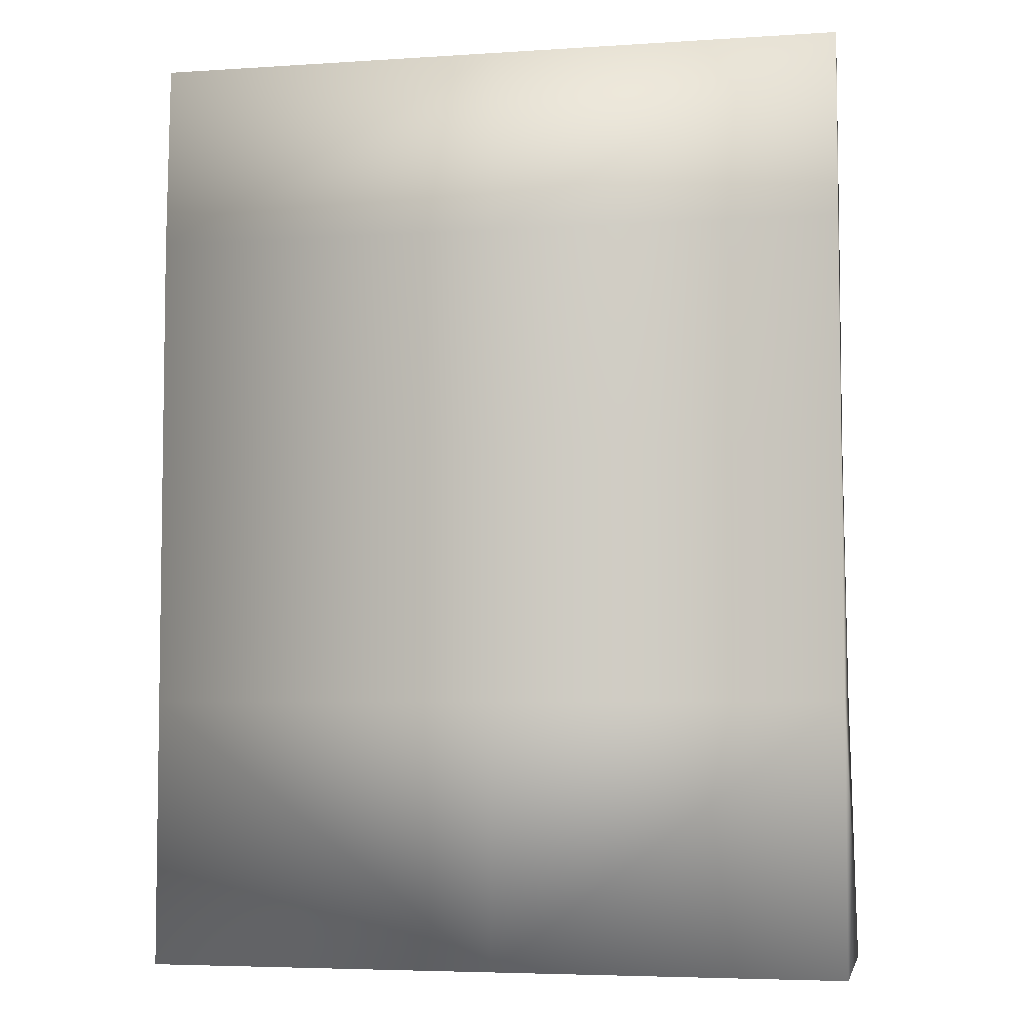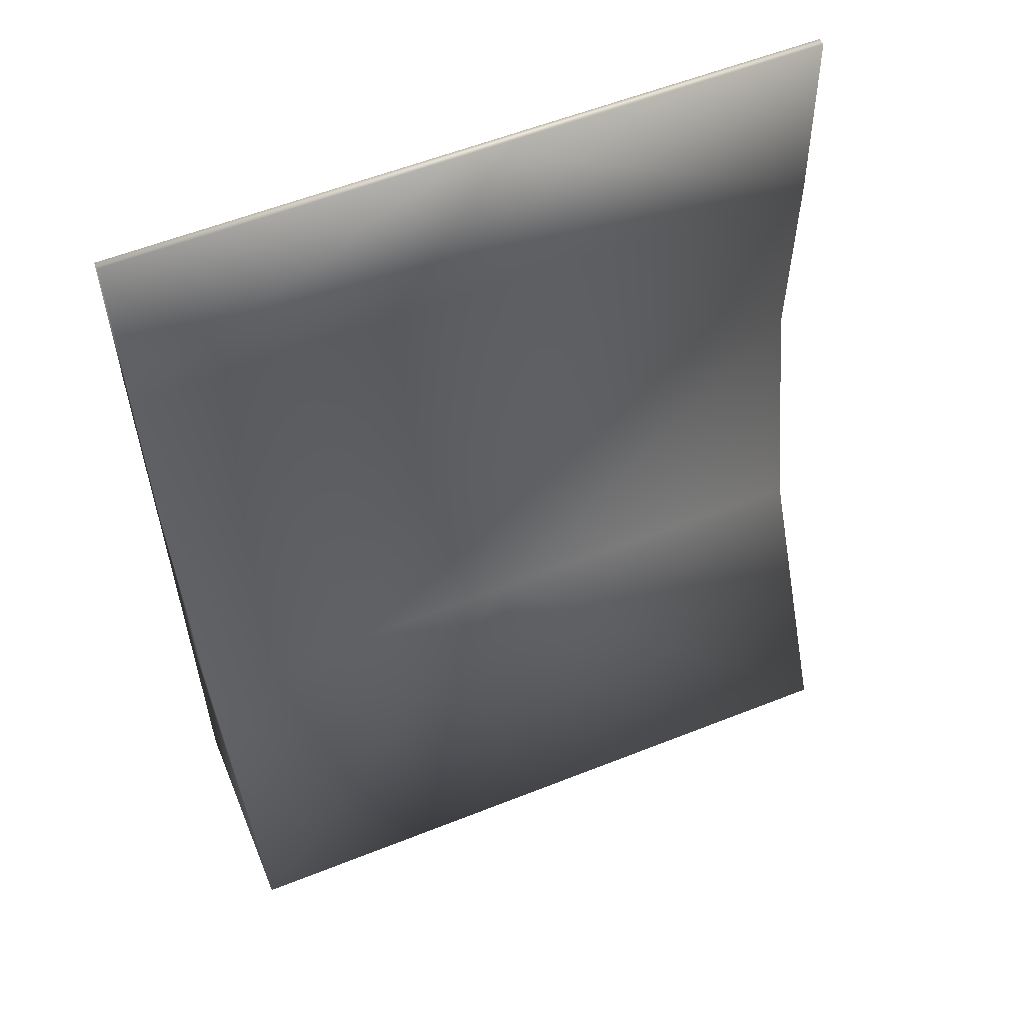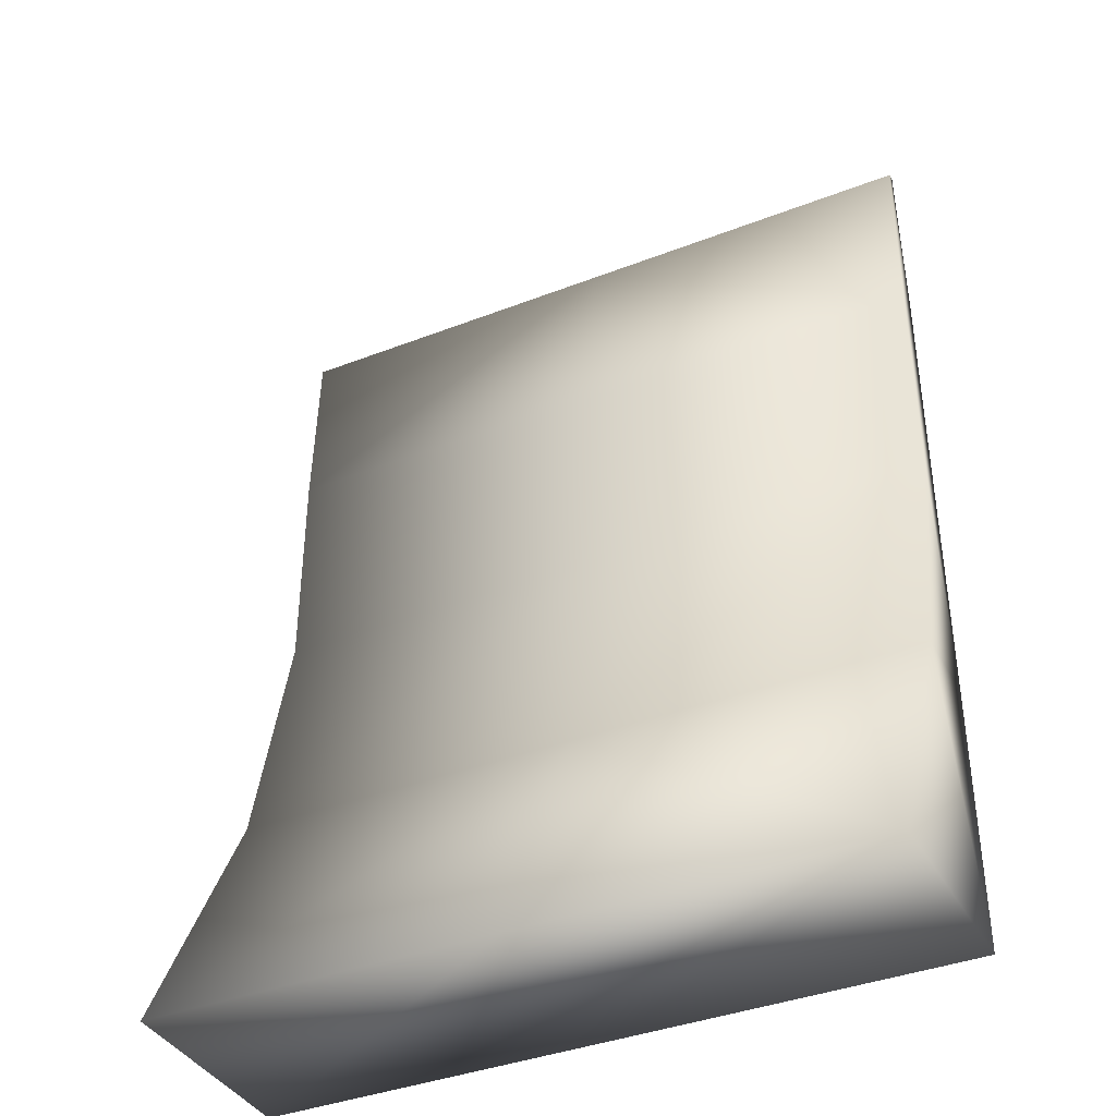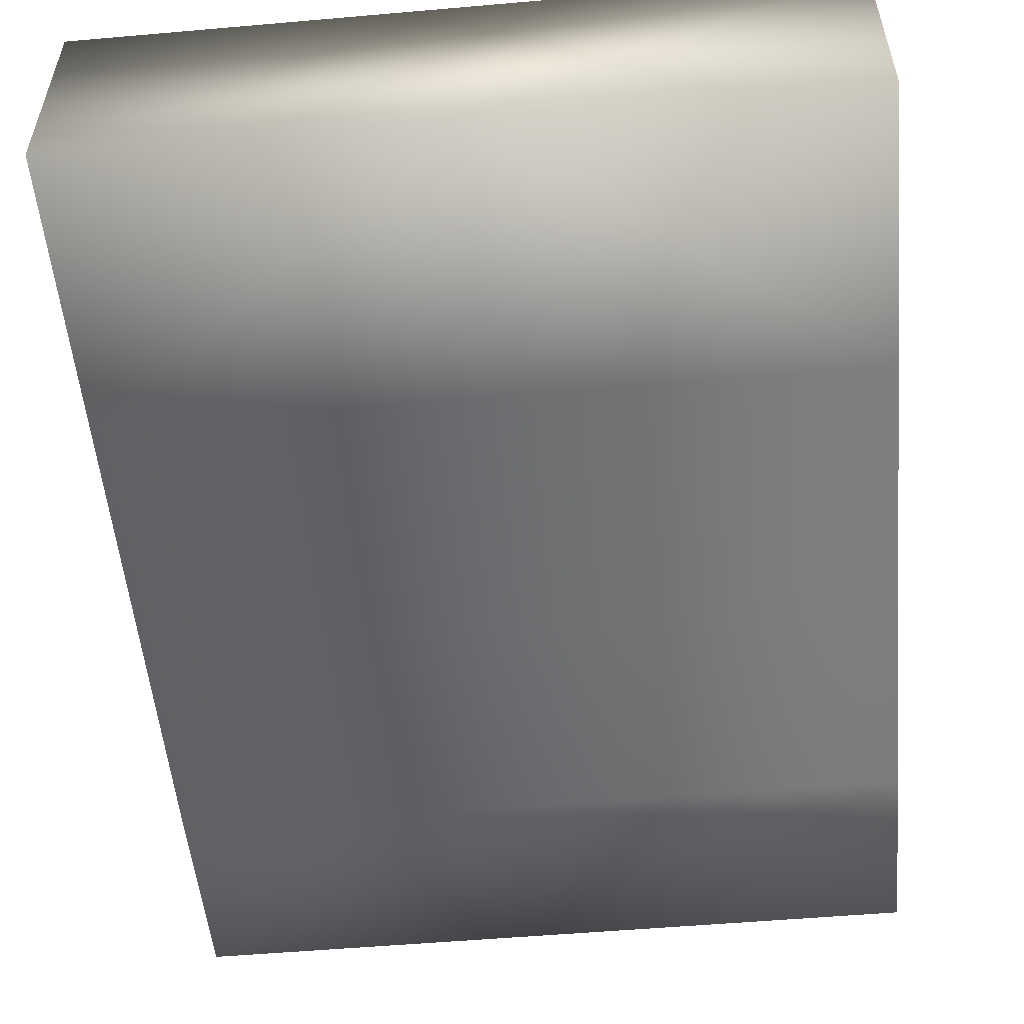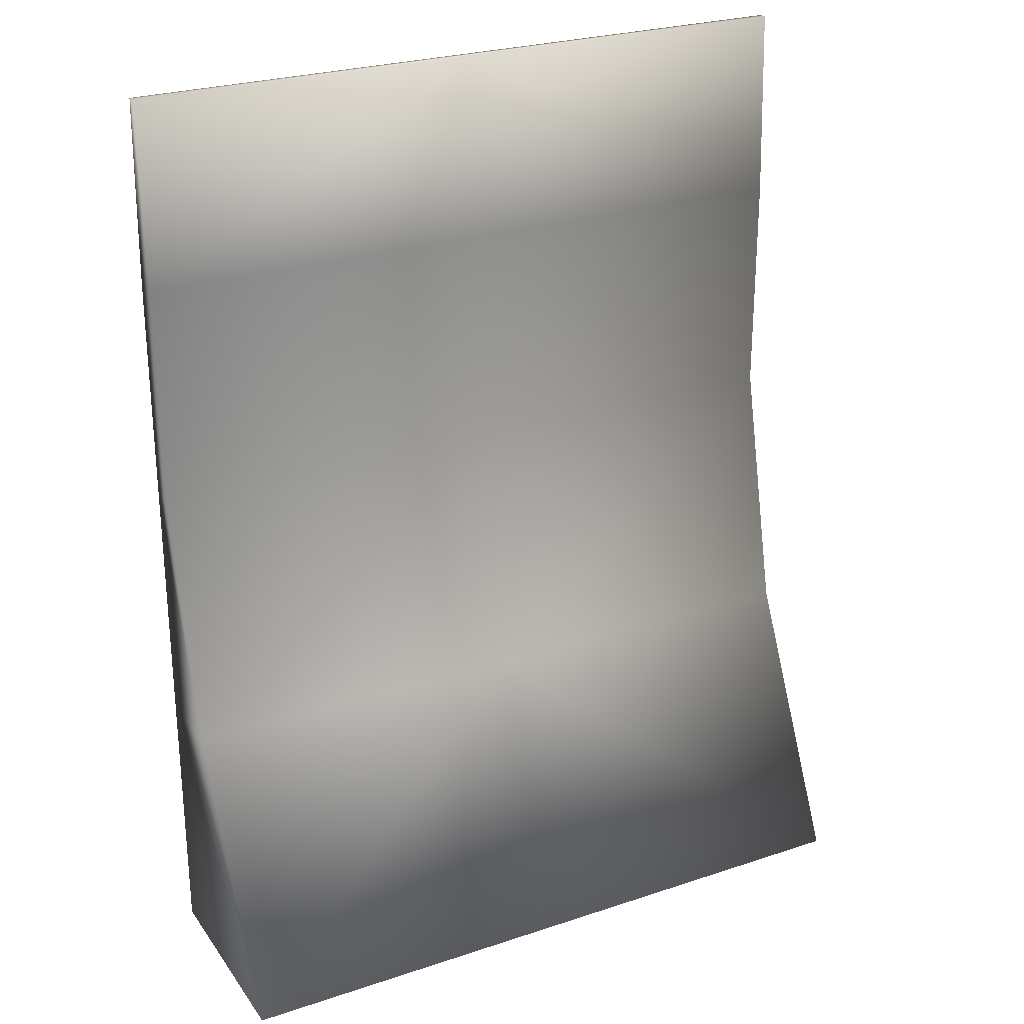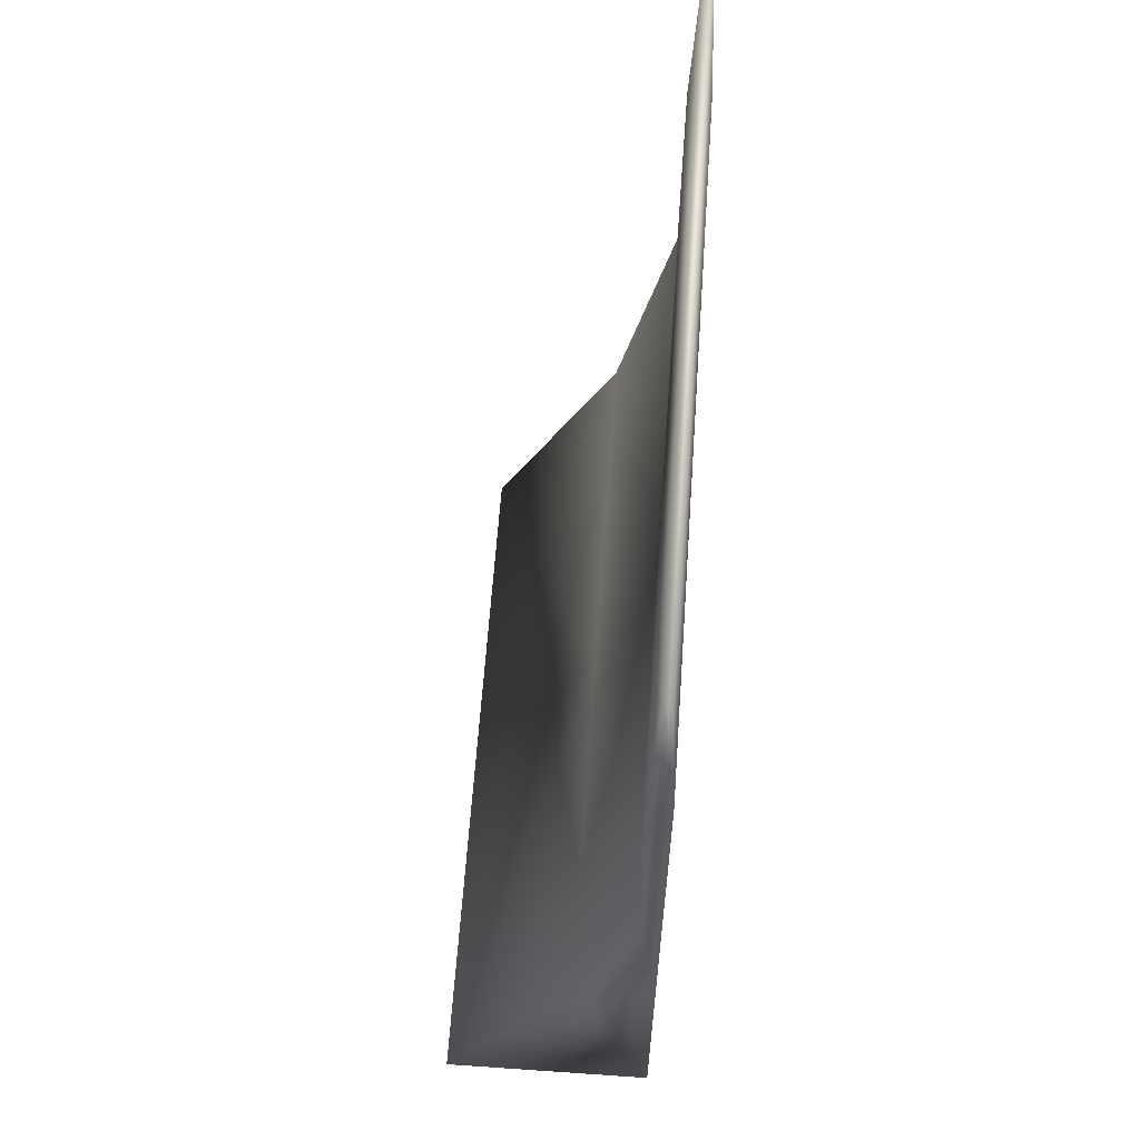
<metadata>
{"format":"obj","ext":"obj","renderer":"f3d","projection":"perspective","resolution":1024,"background":"white","views":[{"elev":-5.2,"azim":11.5,"up":"+Z"},{"elev":57.4,"azim":157.6,"up":"+Z"},{"elev":-38.7,"azim":-154.0,"up":"+Z"},{"elev":-54.0,"azim":-174.7,"up":"+Y"},{"elev":26.3,"azim":152.4,"up":"+Z"},{"elev":62.1,"azim":-86.0,"up":"+Z"}]}
</metadata>
<code>
o cube1
v -3.004 -0.04015 1
v -3.004 0.1572 1
v -3.004 0.6453 -1.172
v -3.004 -0.04015 -1.194
v -3.004 0.1572 2.92
v -3.004 -0.04015 2.92
v -3.004 -0.04015 -3.482
v -3.004 1.774 -3.482
v -3.004 0.09049 4.526
v -3.004 0.02655 4.526
v 0 0.09049 4.526
v 0 0.02655 4.526
v 0 1.774 -3.482
v 0 -0.04015 -3.482
v 0 -0.04015 2.92
v 0 0.1572 2.92
v 0 0.6453 -1.172
v 0 -0.04015 -1.194
v 0 -0.04015 1
v 0 0.1572 1
v 3.004 -0.04015 1
v 3.004 0.1572 1
v 3.004 0.6453 -1.172
v 3.004 -0.04015 -1.194
v 3.004 0.1572 2.92
v 3.004 -0.04015 2.92
v 3.004 -0.04015 -3.482
v 3.004 1.774 -3.482
v 3.004 0.09049 4.526
v 3.004 0.02655 4.526
g cube1_cube1_auv
f 1 6 5 2
f 2 3 4 1
f 2 5 16 20
f 2 20 17 3
f 3 8 7 4
f 4 7 14 18
f 4 18 19 1
f 5 9 11 16
f 6 10 9 5
f 6 15 12 10
f 8 13 14 7
f 10 12 11 9
f 11 29 25 16
f 12 30 29 11
f 13 28 27 14
f 14 27 24 18
f 15 26 30 12
f 16 25 22 20
f 17 13 8 3
f 17 23 28 13
f 18 24 21 19
f 19 15 6 1
f 19 21 26 15
f 20 22 23 17
f 21 24 23 22
f 22 25 26 21
f 24 27 28 23
f 25 29 30 26

</code>
